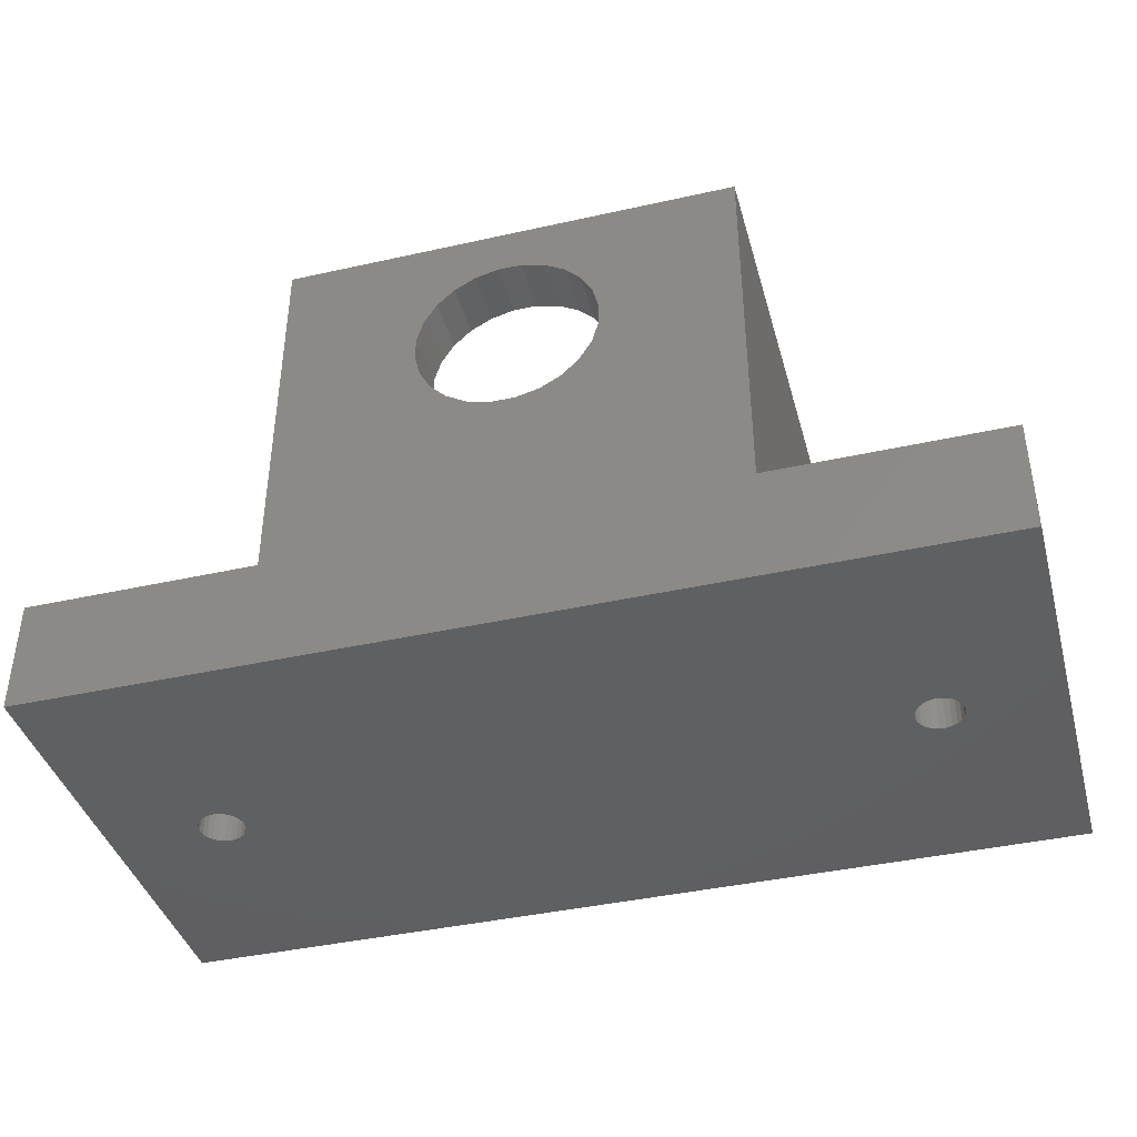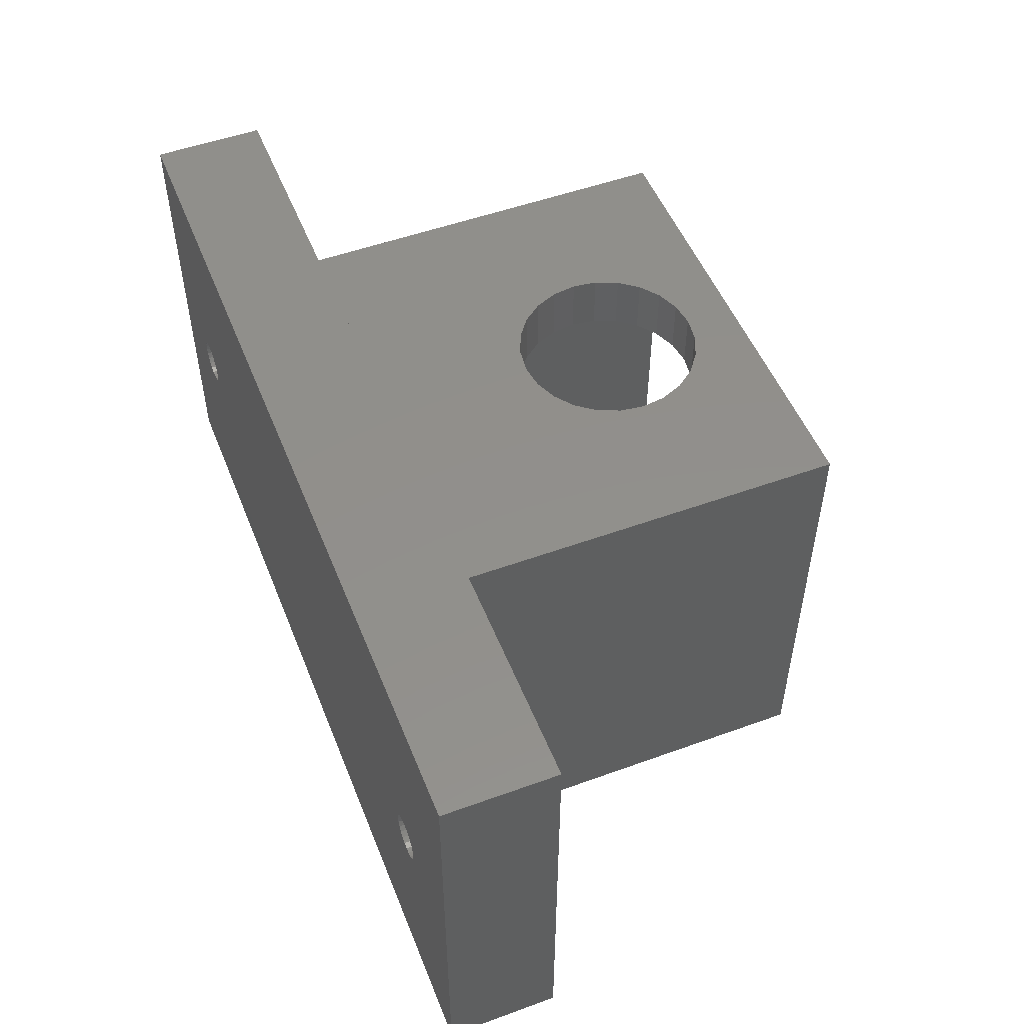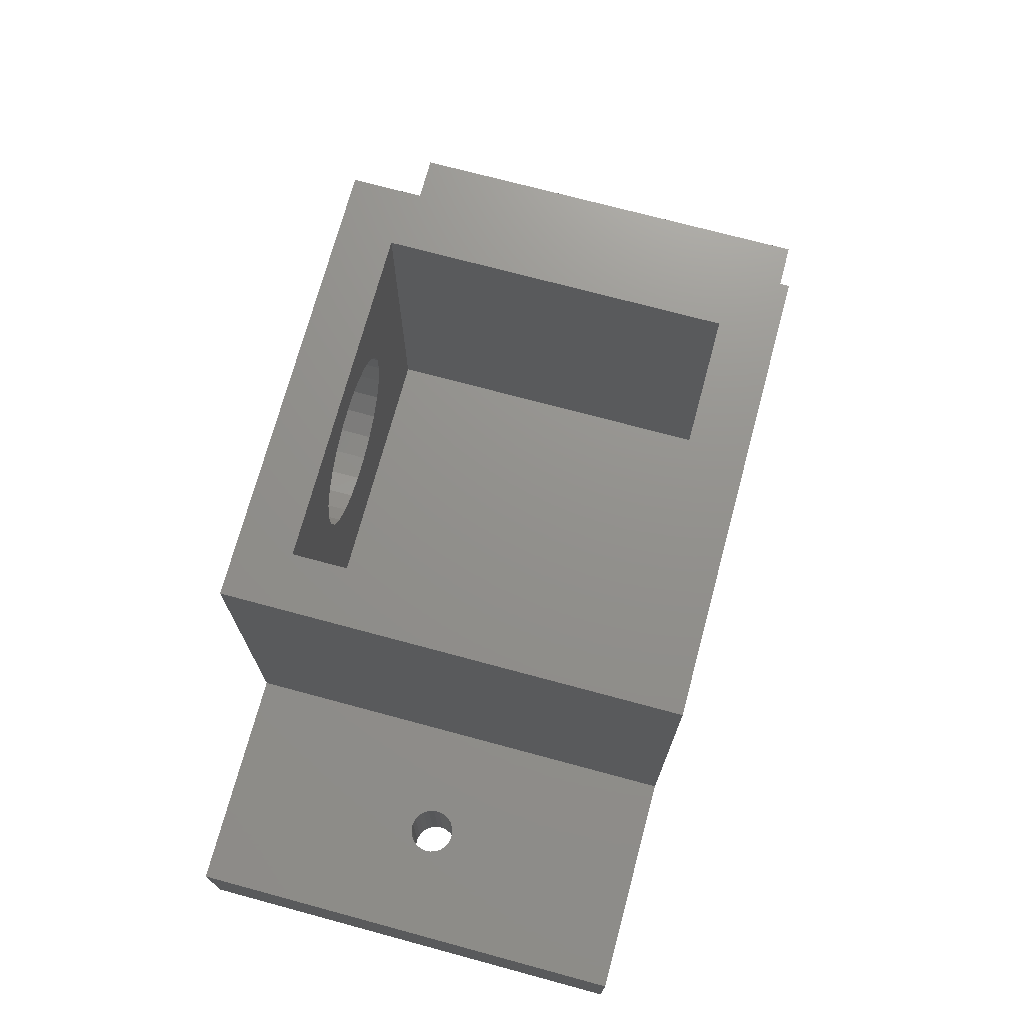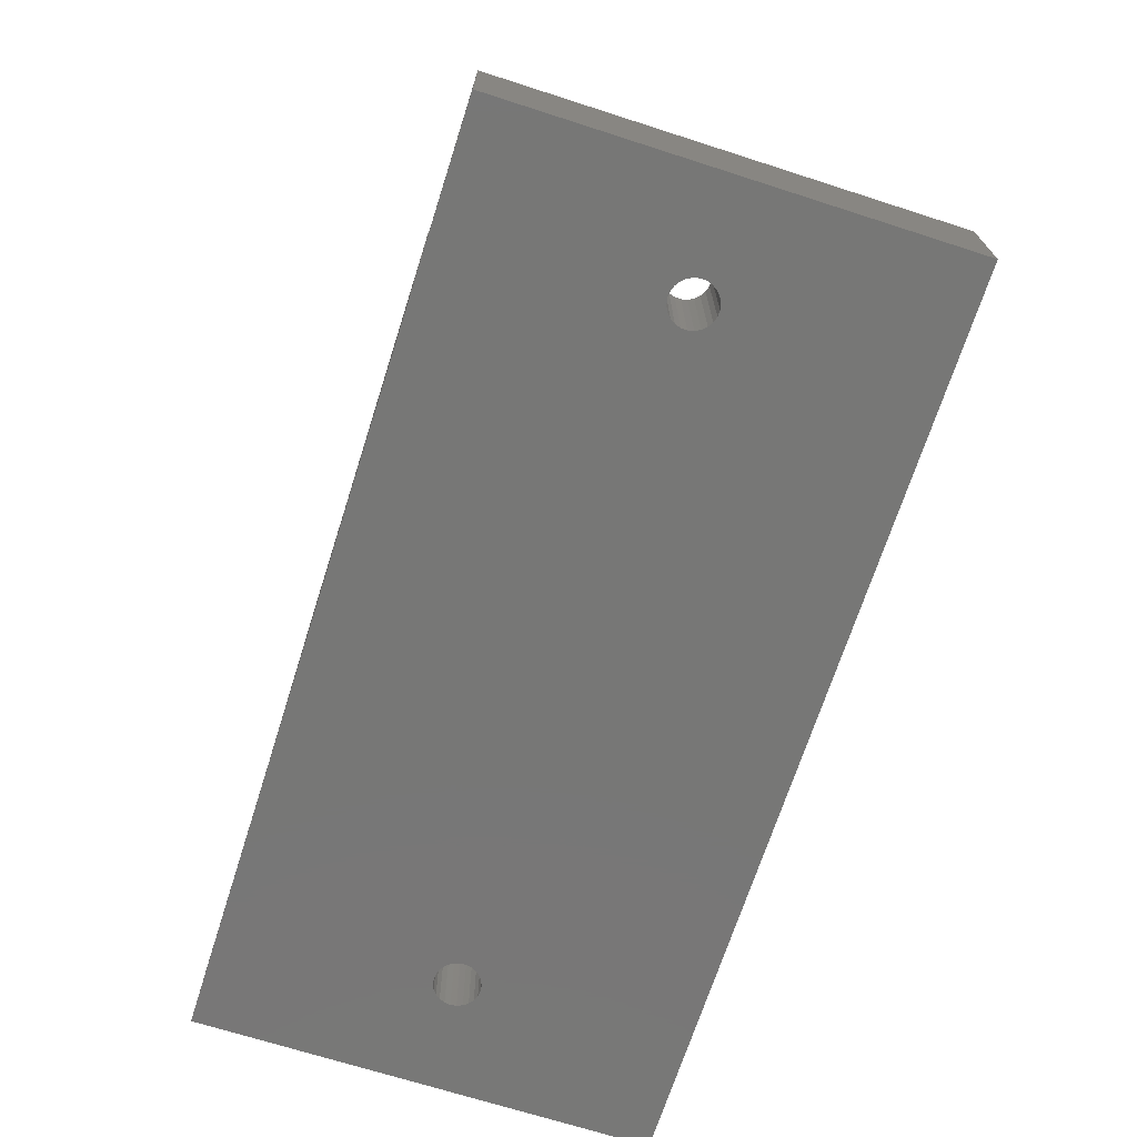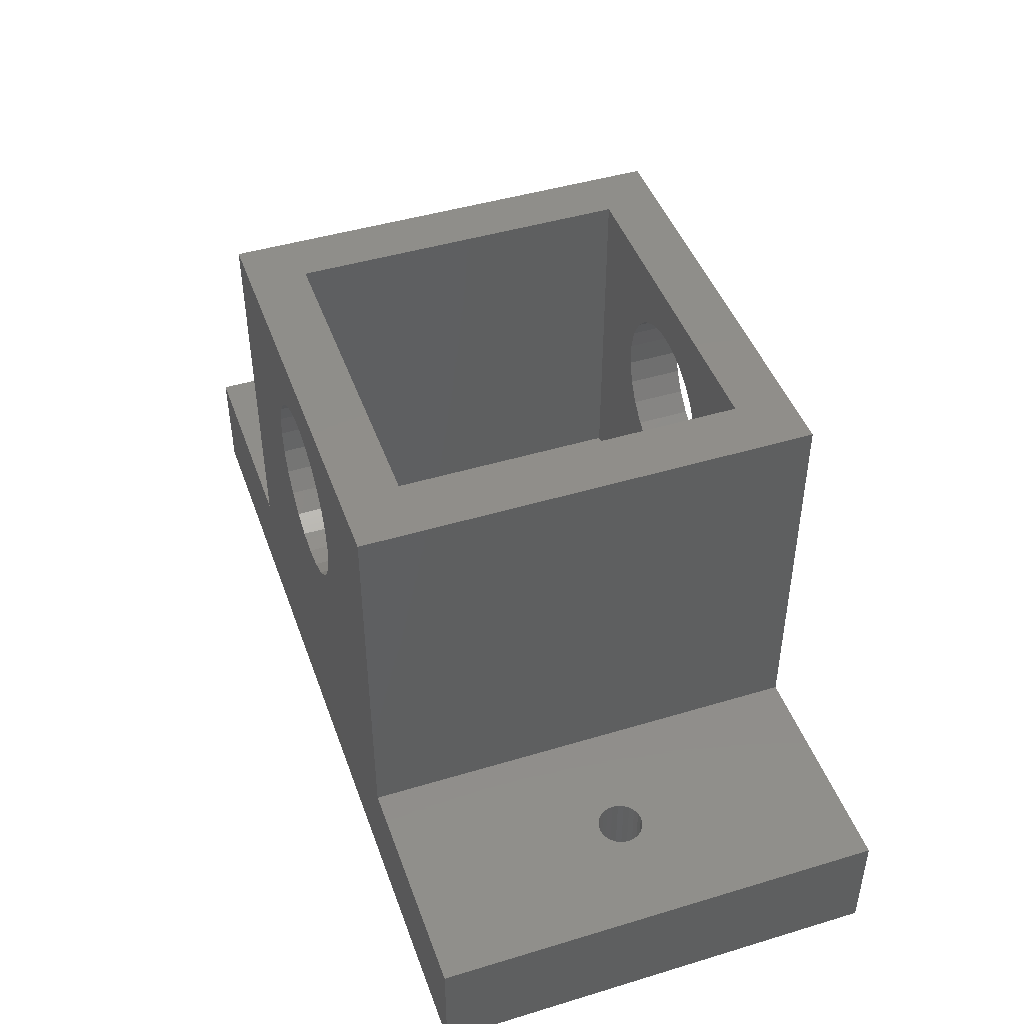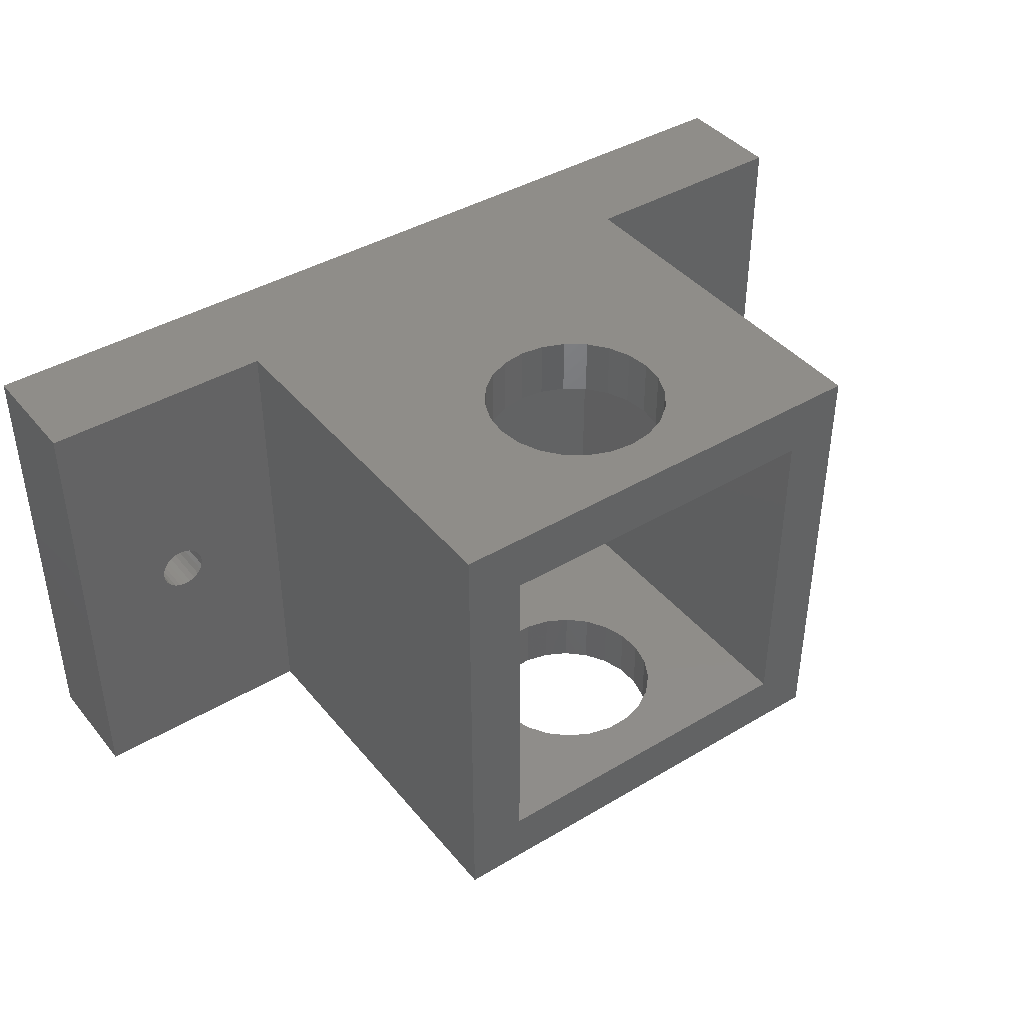
<metadata>
{"format":"stl","ext":"stl","renderer":"f3d","projection":"perspective","resolution":1024,"background":"white","views":[{"elev":-40.6,"azim":15.3,"up":"+Z"},{"elev":51.6,"azim":-111.5,"up":"+Y"},{"elev":72.1,"azim":105.1,"up":"+Z"},{"elev":-69.8,"azim":72.2,"up":"+Z"},{"elev":45.3,"azim":-109.2,"up":"+Z"},{"elev":41.2,"azim":-35.8,"up":"+Y"}]}
</metadata>
<code>
# stl→obj: 226 verts, 464 faces
v 0 -4 1
v 0.8116 -2.052 1
v 0 0 1
v 0.8316 -2.1 1
v 2.01 -4 1
v 0.8048 -2 1
v 0.8634 -2.141 1
v 0.9048 -2.173 1
v 0.953 -2.193 1
v 1.005 -2.2 1
v 1.057 -2.193 1
v 1.105 -2.173 1
v 1.146 -2.141 1
v 1.178 -2.1 1
v 1.198 -2.052 1
v 1.205 -2 1
v 0.8316 -1.9 1
v 2.01 0 1
v 0.8116 -1.948 1
v 0.8634 -1.859 1
v 0.9048 -1.827 1
v 0.953 -1.807 1
v 1.005 -1.8 1
v 1.057 -1.807 1
v 1.105 -1.827 1
v 1.146 -1.859 1
v 1.178 -1.9 1
v 1.198 -1.948 1
v 0 -4 0
v 0 0 0
v 8 0 0
v 8 -4 1
v 8 -4 0
v 8 0 1
v 6.01 -4 1
v 6.823 -2.084 1
v 6.01 0 1
v 6.808 -2.034 1
v 6.806 -1.982 1
v 6.806 -2 1
v 6.851 -2.128 1
v 6.889 -2.163 1
v 6.936 -2.188 1
v 6.987 -2.199 1
v 7.005 -2.198 1
v 7.039 -2.197 1
v 7.089 -2.182 1
v 7.133 -2.154 1
v 7.168 -2.115 1
v 7.192 -2.069 1
v 7.204 -2.018 1
v 6.841 -1.885 1
v 6.817 -1.931 1
v 6.877 -1.846 1
v 6.921 -1.818 1
v 6.971 -1.803 1
v 7.005 -1.802 1
v 7.023 -1.801 1
v 7.074 -1.812 1
v 7.12 -1.837 1
v 7.159 -1.872 1
v 7.186 -1.916 1
v 7.202 -1.966 1
v 7.203 -2 1
v 2.01 -4 4.335
v 2.522 -3.512 4.335
v 2.01 0 4.335
v 6.01 -4 4.335
v 5.522 -3.512 4.335
v 5.522 -0.5121 4.335
v 2.522 -0.5121 4.335
v 6.01 0 4.335
v 7.005 -1.802 0
v 7.023 -1.801 0
v 6.971 -1.803 0
v 6.921 -1.818 0
v 6.877 -1.846 0
v 6.841 -1.885 0
v 6.817 -1.931 0
v 6.806 -1.982 0
v 6.806 -2 0
v 6.808 -2.034 0
v 6.823 -2.084 0
v 6.851 -2.128 -0
v 6.889 -2.163 -0
v 6.936 -2.188 -0
v 6.987 -2.199 -0
v 7.005 -2.198 0
v 7.039 -2.197 0
v 7.089 -2.182 0
v 7.133 -2.154 -0
v 7.168 -2.115 -0
v 7.192 -2.069 -0
v 7.204 -2.018 0
v 7.203 -2 0
v 7.202 -1.966 0
v 7.186 -1.916 0
v 7.159 -1.872 0
v 7.12 -1.837 0
v 7.074 -1.812 0
v 0.8116 -1.948 0
v 0.8048 -2 0
v 0.8116 -2.052 0
v 0.8316 -2.1 -0
v 0.8634 -2.141 -0
v 0.9048 -2.173 -0
v 0.953 -2.193 -0
v 1.005 -2.2 -0
v 1.057 -2.193 0
v 1.105 -2.173 0
v 1.146 -2.141 -0
v 1.178 -2.1 -0
v 1.198 -2.052 -0
v 1.205 -2 0
v 1.198 -1.948 0
v 1.178 -1.9 0
v 1.146 -1.859 0
v 1.105 -1.827 0
v 1.057 -1.807 0
v 1.005 -1.8 0
v 0.953 -1.807 0
v 0.9048 -1.827 0
v 0.8634 -1.859 0
v 0.8316 -1.9 0
v 4.483 -4 2.462
v 4.634 -3.512 2.606
v 4.483 -3.512 2.462
v 4.634 -4 2.606
v 4.3 -4 2.361
v 4.3 -3.512 2.361
v 4.742 -3.512 2.785
v 4.742 -4 2.785
v 4.097 -3.512 2.311
v 4.097 -4 2.311
v 3.719 -3.512 3.852
v 3.536 -4 3.751
v 3.536 -3.512 3.751
v 3.719 -4 3.852
v 3.385 -4 3.607
v 3.385 -3.512 3.607
v 4.51 -3.512 3.731
v 4.655 -4 3.58
v 4.51 -4 3.731
v 4.655 -3.512 3.58
v 4.755 -4 3.397
v 4.755 -3.512 3.397
v 4.805 -3.512 3.194
v 4.803 -4 3.106
v 4.805 -4 3.194
v 4.8 -4 2.985
v 4.8 -3.512 2.985
v 3.264 -3.512 2.816
v 3.214 -4 3.019
v 3.264 -4 2.816
v 3.214 -3.512 3.019
v 3.216 -4 3.106
v 3.219 -4 3.228
v 3.219 -3.512 3.228
v 4.331 -3.512 3.839
v 4.131 -4 3.897
v 4.131 -3.512 3.897
v 4.331 -4 3.839
v 3.922 -3.512 3.902
v 3.922 -4 3.902
v 3.888 -4 2.316
v 3.688 -3.512 2.374
v 3.688 -4 2.374
v 3.888 -3.512 2.316
v 3.509 -3.512 2.482
v 3.509 -4 2.482
v 3.365 -4 2.633
v 3.365 -3.512 2.633
v 3.277 -3.512 3.428
v 3.277 -4 3.428
v 3.803 0 2.334
v 4.01 0 2.306
v 3.61 0 2.414
v 3.444 0 2.541
v 3.317 0 2.706
v 3.237 0 2.899
v 3.21 0 3.106
v 3.237 0 3.314
v 3.317 0 3.506
v 3.444 0 3.672
v 3.61 0 3.799
v 3.803 0 3.879
v 4.01 0 3.906
v 4.41 0 2.414
v 4.575 0 2.541
v 4.217 0 2.334
v 4.702 0 2.706
v 4.782 0 2.899
v 4.81 0 3.106
v 4.782 0 3.314
v 4.702 0 3.506
v 4.575 0 3.672
v 4.41 0 3.799
v 4.217 0 3.879
v 5.522 -0.5121 1.335
v 5.522 -3.512 1.335
v 2.522 -3.512 1.335
v 2.522 -0.5121 1.335
v 3.61 -0.5121 2.414
v 3.444 -0.5121 2.541
v 3.317 -0.5121 2.706
v 3.803 -0.5121 2.334
v 4.01 -0.5121 2.306
v 3.237 -0.5121 2.899
v 3.21 -0.5121 3.106
v 3.237 -0.5121 3.314
v 3.317 -0.5121 3.506
v 3.444 -0.5121 3.672
v 3.61 -0.5121 3.799
v 3.803 -0.5121 3.879
v 4.01 -0.5121 3.906
v 4.702 -0.5121 2.706
v 4.575 -0.5121 2.541
v 4.41 -0.5121 2.414
v 4.217 -0.5121 2.334
v 4.782 -0.5121 2.899
v 4.81 -0.5121 3.106
v 4.782 -0.5121 3.314
v 4.702 -0.5121 3.506
v 4.575 -0.5121 3.672
v 4.41 -0.5121 3.799
v 4.217 -0.5121 3.879
f 1 2 3
f 2 1 4
f 4 1 5
f 3 2 6
f 4 5 7
f 7 5 8
f 8 5 9
f 9 5 10
f 10 5 11
f 11 5 12
f 12 5 13
f 13 5 14
f 14 5 15
f 15 5 16
f 3 17 18
f 17 3 19
f 19 3 6
f 18 17 20
f 18 20 21
f 18 21 22
f 18 22 23
f 18 23 24
f 18 24 25
f 18 25 26
f 18 26 27
f 18 27 28
f 18 28 16
f 18 16 5
f 3 29 1
f 29 3 30
f 31 32 33
f 32 31 34
f 35 36 37
f 36 35 32
f 37 36 38
f 37 38 39
f 39 38 40
f 36 32 41
f 41 32 42
f 42 32 43
f 43 32 44
f 44 32 45
f 45 32 46
f 46 32 47
f 47 32 48
f 48 32 49
f 49 32 50
f 50 32 51
f 37 52 34
f 52 37 53
f 53 37 39
f 34 52 54
f 34 54 55
f 34 55 56
f 34 56 57
f 34 57 58
f 34 58 59
f 34 59 60
f 34 60 61
f 34 61 62
f 34 62 63
f 34 63 64
f 34 64 51
f 34 51 32
f 65 66 67
f 66 65 68
f 66 68 69
f 69 68 70
f 67 71 72
f 71 67 66
f 72 71 70
f 72 70 68
f 58 73 74
f 73 58 57
f 57 75 73
f 75 57 56
f 56 76 75
f 76 56 55
f 55 77 76
f 77 55 54
f 77 52 78
f 52 77 54
f 78 53 79
f 53 78 52
f 79 39 80
f 39 79 53
f 80 40 81
f 40 80 39
f 81 38 82
f 38 81 40
f 82 36 83
f 36 82 38
f 83 41 84
f 41 83 36
f 41 85 84
f 85 41 42
f 42 86 85
f 86 42 43
f 43 87 86
f 87 43 44
f 44 88 87
f 88 44 45
f 45 89 88
f 89 45 46
f 46 90 89
f 90 46 47
f 47 91 90
f 91 47 48
f 48 92 91
f 92 48 49
f 49 93 92
f 93 49 50
f 50 94 93
f 94 50 51
f 64 94 51
f 94 64 95
f 63 95 64
f 95 63 96
f 63 97 96
f 97 63 62
f 62 98 97
f 98 62 61
f 61 99 98
f 99 61 60
f 60 100 99
f 100 60 59
f 59 74 100
f 74 59 58
f 101 6 102
f 6 101 19
f 102 2 103
f 2 102 6
f 103 4 104
f 4 103 2
f 104 7 105
f 7 104 4
f 7 106 105
f 106 7 8
f 8 107 106
f 107 8 9
f 9 108 107
f 108 9 10
f 10 109 108
f 109 10 11
f 11 110 109
f 110 11 12
f 12 111 110
f 111 12 13
f 13 112 111
f 112 13 14
f 14 113 112
f 113 14 15
f 15 114 113
f 114 15 16
f 16 115 114
f 115 16 28
f 28 116 115
f 116 28 27
f 27 117 116
f 117 27 26
f 26 118 117
f 118 26 25
f 25 119 118
f 119 25 24
f 24 120 119
f 120 24 23
f 23 121 120
f 121 23 22
f 22 122 121
f 122 22 21
f 21 123 122
f 123 21 20
f 123 17 124
f 17 123 20
f 124 19 101
f 19 124 17
f 125 126 127
f 126 125 128
f 129 127 130
f 127 129 125
f 131 128 132
f 128 131 126
f 129 133 134
f 133 129 130
f 135 136 137
f 136 135 138
f 137 139 140
f 139 137 136
f 141 142 143
f 142 141 144
f 144 145 142
f 145 144 146
f 147 148 149
f 148 147 150
f 150 147 151
f 146 149 145
f 149 146 147
f 152 153 154
f 153 152 155
f 155 156 153
f 156 155 157
f 157 155 158
f 159 160 161
f 160 159 162
f 163 160 164
f 160 163 161
f 135 164 138
f 164 135 163
f 141 162 159
f 162 141 143
f 151 132 150
f 132 151 131
f 165 166 167
f 166 165 168
f 134 168 165
f 168 134 133
f 167 169 170
f 169 167 166
f 169 171 170
f 171 169 172
f 172 154 171
f 154 172 152
f 173 139 174
f 139 173 140
f 158 174 157
f 174 158 173
f 32 29 33
f 29 32 1
f 1 32 35
f 1 35 5
f 5 35 125
f 125 35 128
f 128 35 68
f 5 125 129
f 5 129 134
f 128 68 132
f 132 68 150
f 150 68 148
f 148 68 149
f 149 68 145
f 145 68 142
f 142 68 143
f 143 68 162
f 162 68 160
f 160 68 164
f 5 171 65
f 171 5 170
f 170 5 167
f 167 5 165
f 165 5 134
f 65 171 154
f 65 154 153
f 65 153 156
f 65 156 157
f 65 157 174
f 65 174 139
f 65 139 136
f 65 136 138
f 65 138 164
f 65 164 68
f 37 68 35
f 68 37 72
f 67 5 65
f 5 67 18
f 30 101 29
f 101 30 124
f 124 30 123
f 123 30 122
f 122 30 121
f 121 30 31
f 29 101 102
f 121 31 120
f 120 31 119
f 119 31 118
f 118 31 117
f 117 31 116
f 116 31 115
f 115 31 114
f 114 31 78
f 114 78 79
f 114 79 80
f 78 31 77
f 77 31 76
f 76 31 75
f 75 31 73
f 73 31 74
f 74 31 100
f 100 31 99
f 99 31 98
f 98 31 97
f 97 31 96
f 96 31 95
f 95 31 94
f 29 107 33
f 107 29 106
f 106 29 105
f 105 29 104
f 104 29 103
f 103 29 102
f 33 107 108
f 33 108 109
f 33 109 110
f 33 110 111
f 33 111 112
f 33 112 113
f 33 113 114
f 33 114 83
f 83 114 82
f 82 114 81
f 81 114 80
f 33 83 84
f 33 84 85
f 33 85 86
f 33 86 87
f 33 87 88
f 33 88 89
f 33 89 90
f 33 90 91
f 33 91 92
f 33 92 93
f 33 93 94
f 33 94 31
f 18 175 176
f 175 18 177
f 177 18 178
f 178 18 67
f 178 67 179
f 179 67 180
f 180 67 181
f 181 67 182
f 182 67 183
f 183 67 184
f 184 67 185
f 185 67 186
f 186 67 187
f 18 37 3
f 37 18 188
f 37 188 189
f 37 189 72
f 188 18 190
f 190 18 176
f 72 189 191
f 72 191 192
f 72 192 193
f 72 193 194
f 72 194 195
f 72 195 196
f 72 196 197
f 72 197 198
f 72 198 187
f 72 187 67
f 3 31 30
f 31 3 34
f 34 3 37
f 199 69 200
f 69 199 70
f 199 201 202
f 201 199 200
f 71 201 66
f 201 71 202
f 200 127 201
f 127 200 126
f 126 200 131
f 131 200 69
f 201 127 130
f 201 130 133
f 131 69 151
f 151 69 147
f 147 69 146
f 146 69 144
f 144 69 141
f 141 69 159
f 159 69 161
f 161 69 163
f 201 152 66
f 152 201 172
f 172 201 169
f 169 201 166
f 166 201 168
f 168 201 133
f 66 152 155
f 66 155 158
f 66 158 173
f 66 173 140
f 66 140 137
f 66 137 135
f 66 135 163
f 66 163 69
f 202 203 199
f 203 202 204
f 204 202 205
f 205 202 71
f 199 203 206
f 199 206 207
f 205 71 208
f 208 71 209
f 209 71 210
f 210 71 211
f 211 71 212
f 212 71 213
f 213 71 214
f 214 71 215
f 199 216 70
f 216 199 217
f 217 199 218
f 218 199 219
f 219 199 207
f 70 216 220
f 70 220 221
f 70 221 222
f 70 222 223
f 70 223 224
f 70 224 225
f 70 225 226
f 70 226 215
f 70 215 71
f 207 175 206
f 175 207 176
f 181 210 209
f 210 181 182
f 182 211 210
f 211 182 183
f 193 220 221
f 220 193 192
f 217 188 218
f 188 217 189
f 211 184 212
f 184 211 183
f 196 225 197
f 225 196 224
f 203 178 204
f 178 203 177
f 196 223 224
f 223 196 195
f 179 208 205
f 208 179 180
f 223 194 222
f 194 223 195
f 219 176 207
f 176 219 190
f 192 216 220
f 216 192 191
f 206 177 203
f 177 206 175
f 186 213 185
f 213 186 214
f 185 212 184
f 212 185 213
f 178 205 204
f 205 178 179
f 198 215 187
f 215 198 226
f 191 217 216
f 217 191 189
f 187 214 186
f 214 187 215
f 194 221 222
f 221 194 193
f 197 226 198
f 226 197 225
f 218 190 219
f 190 218 188
f 180 209 208
f 209 180 181

</code>
